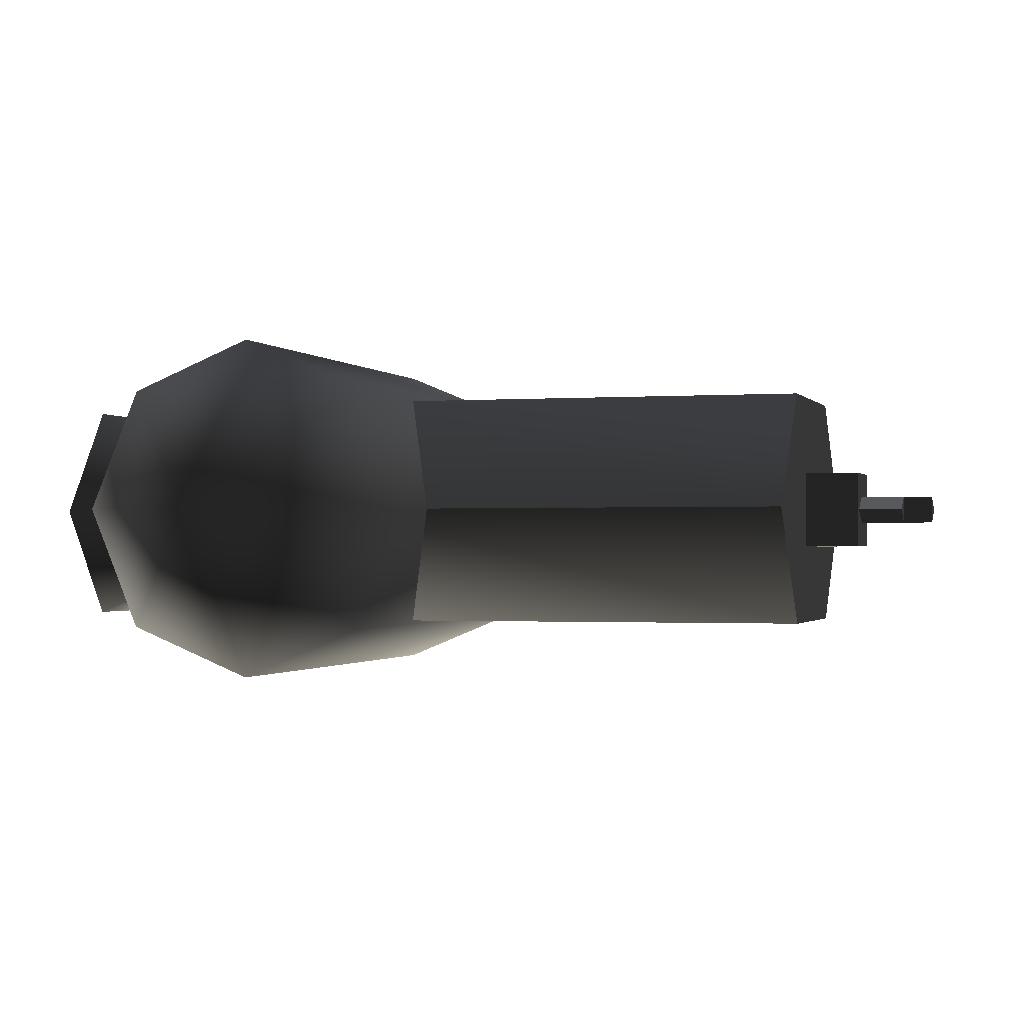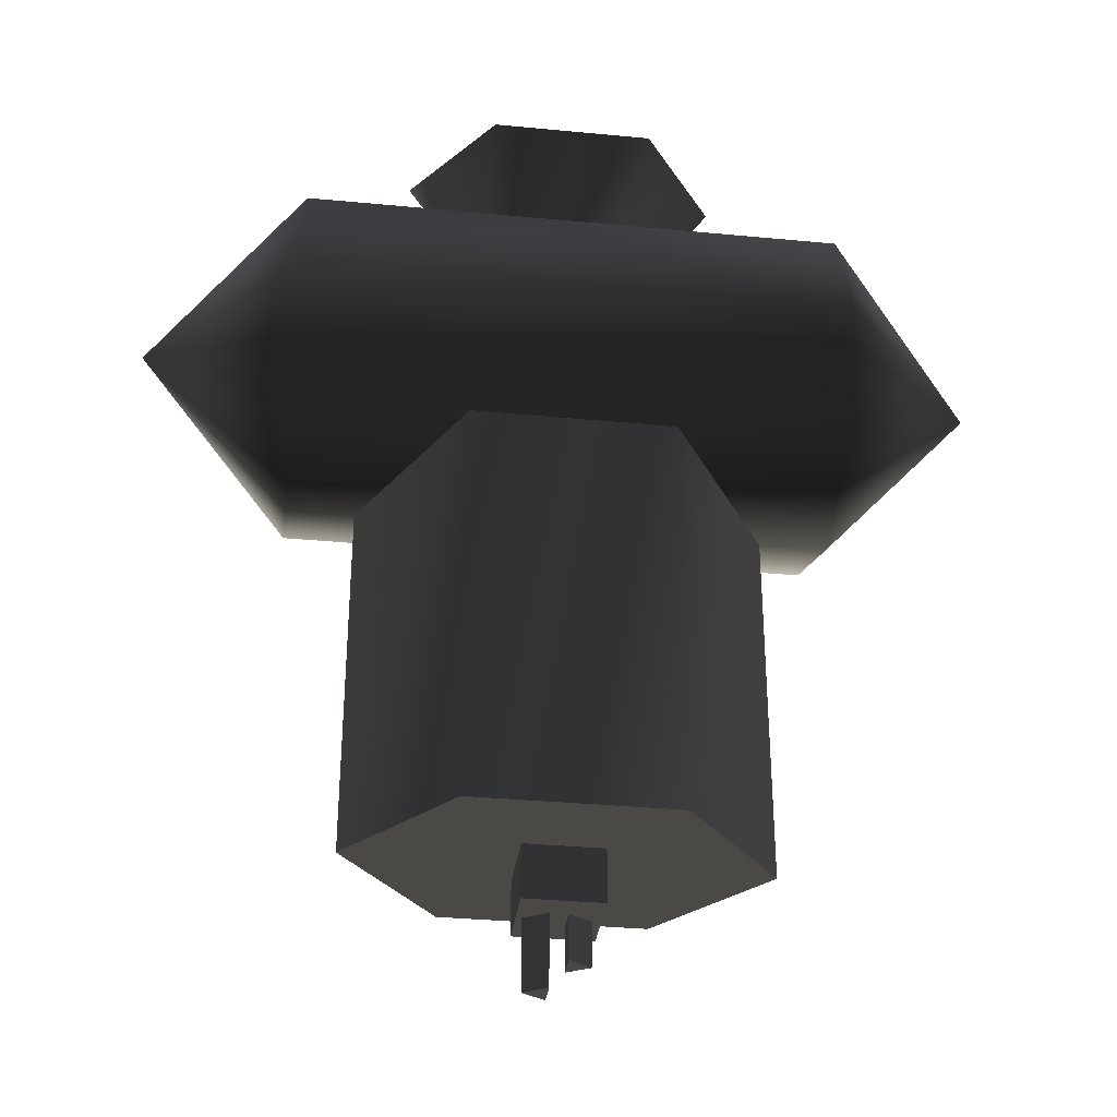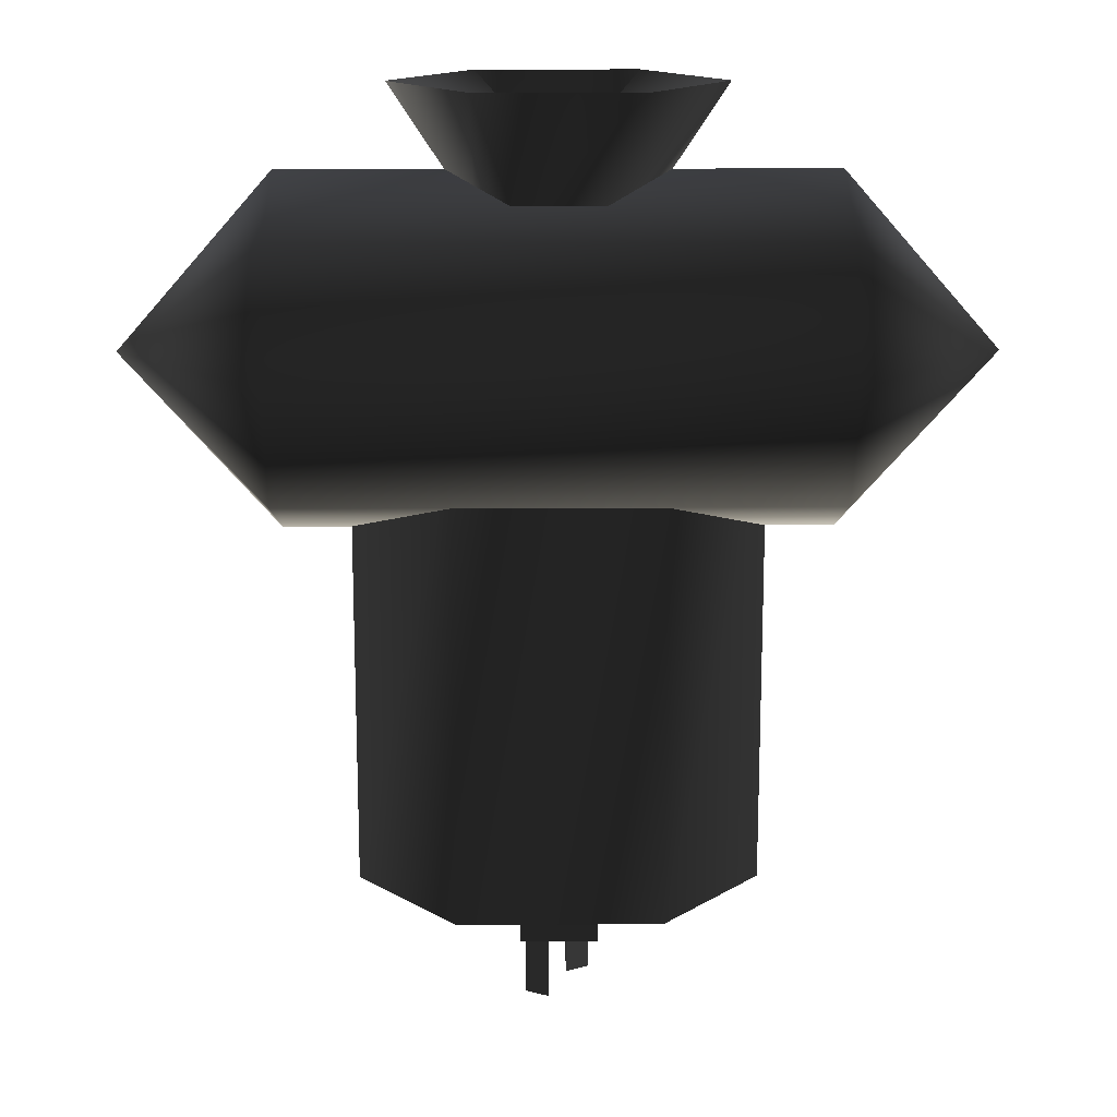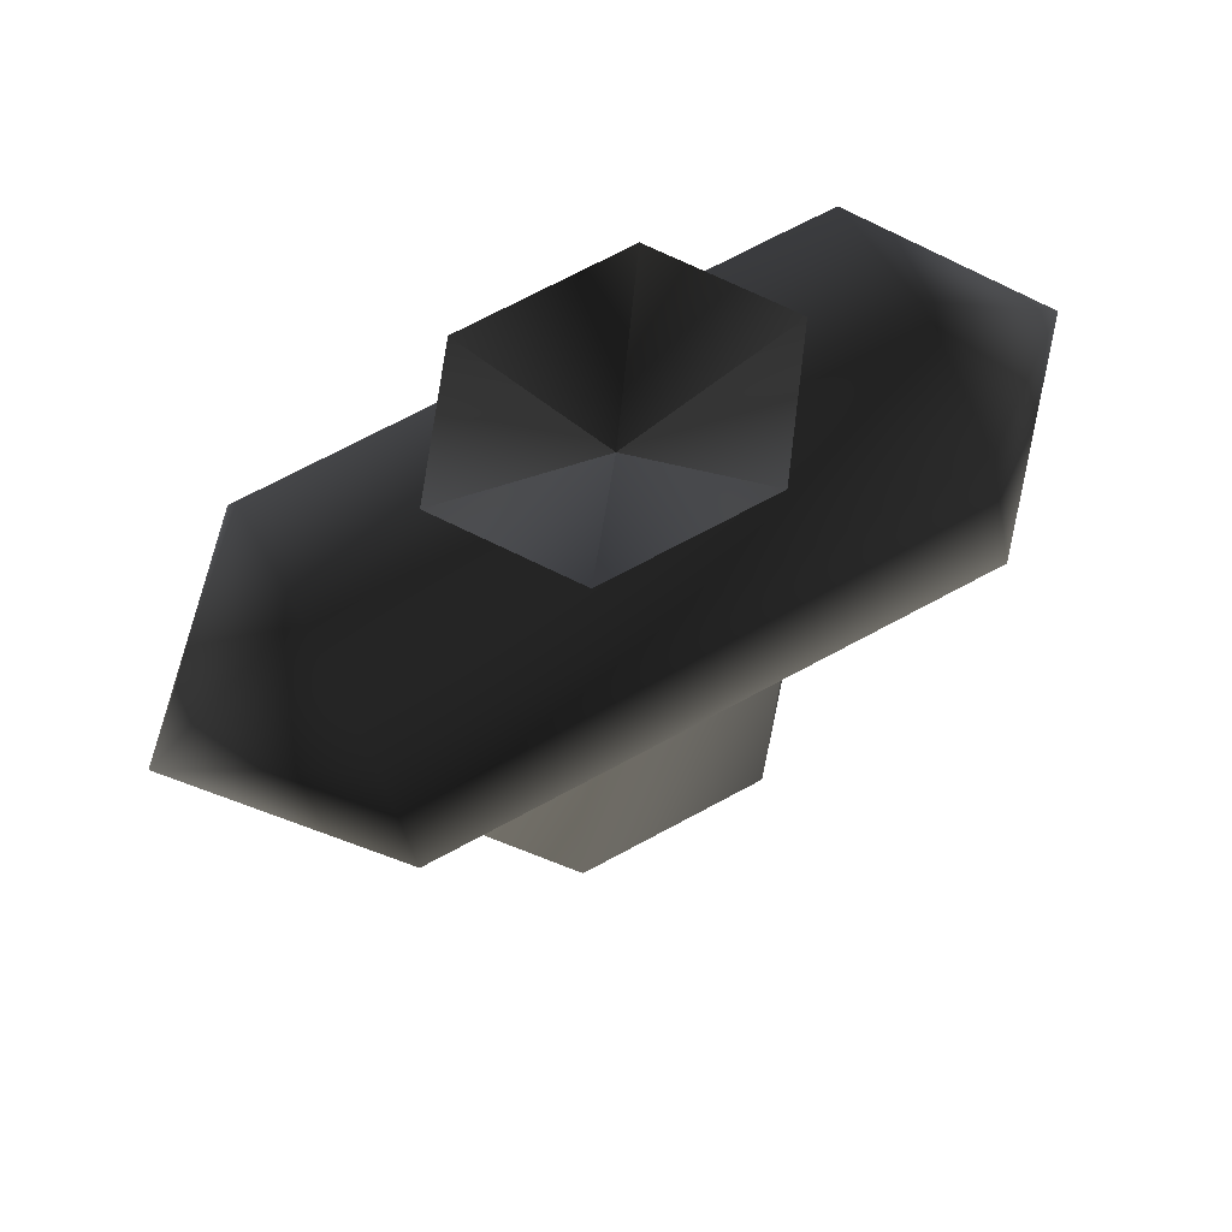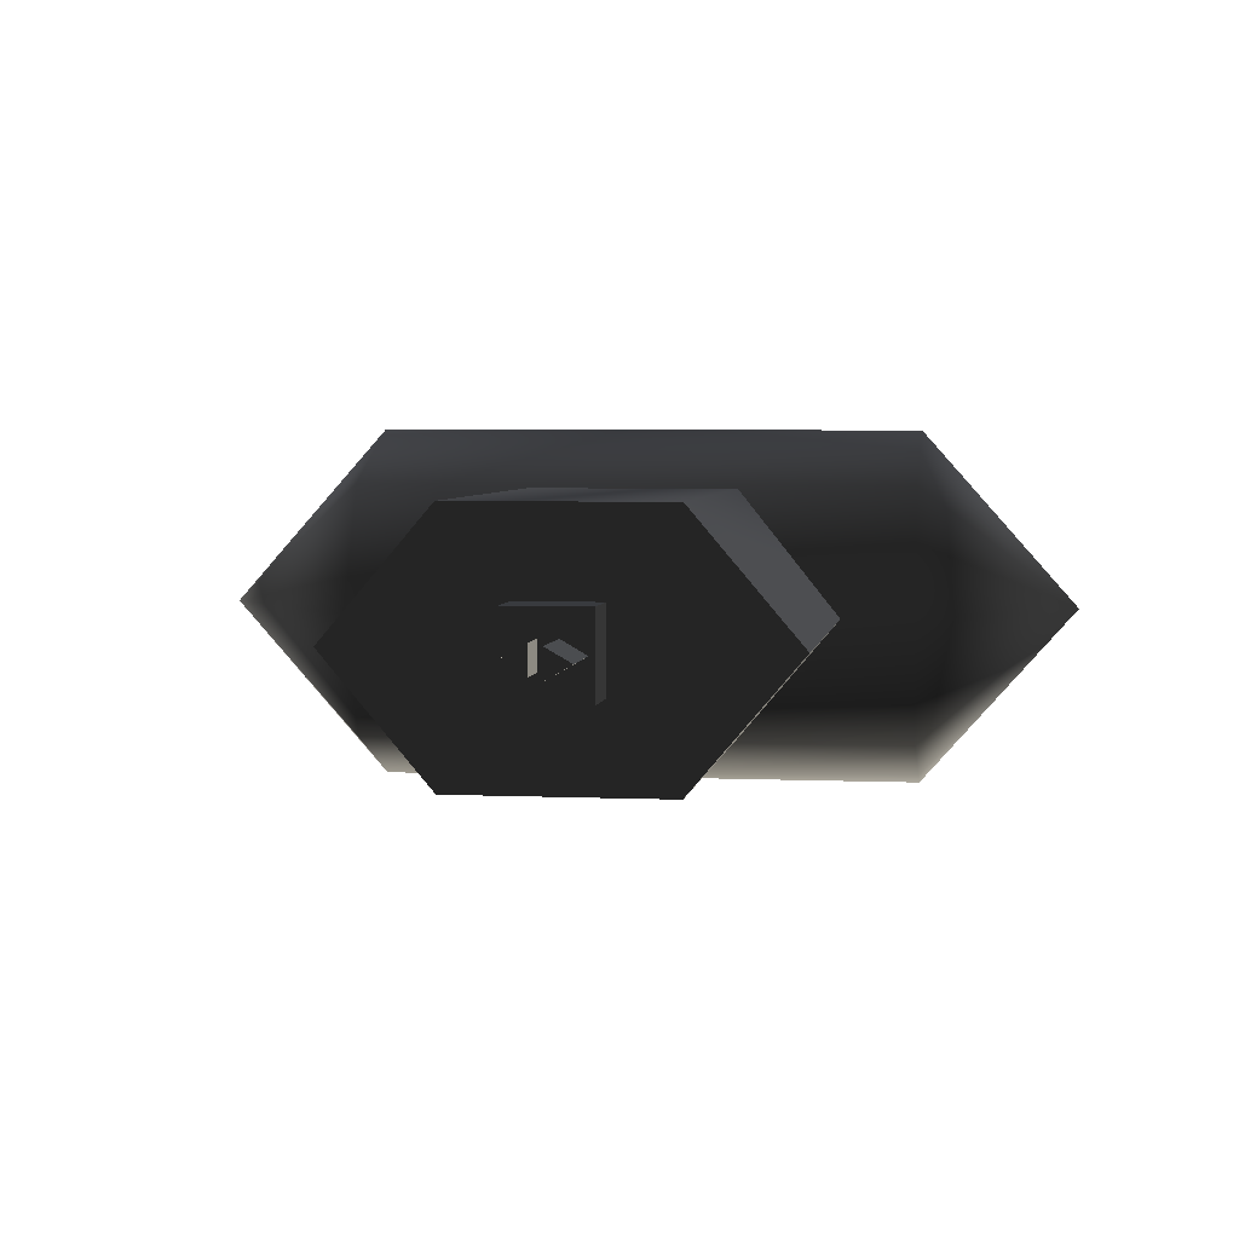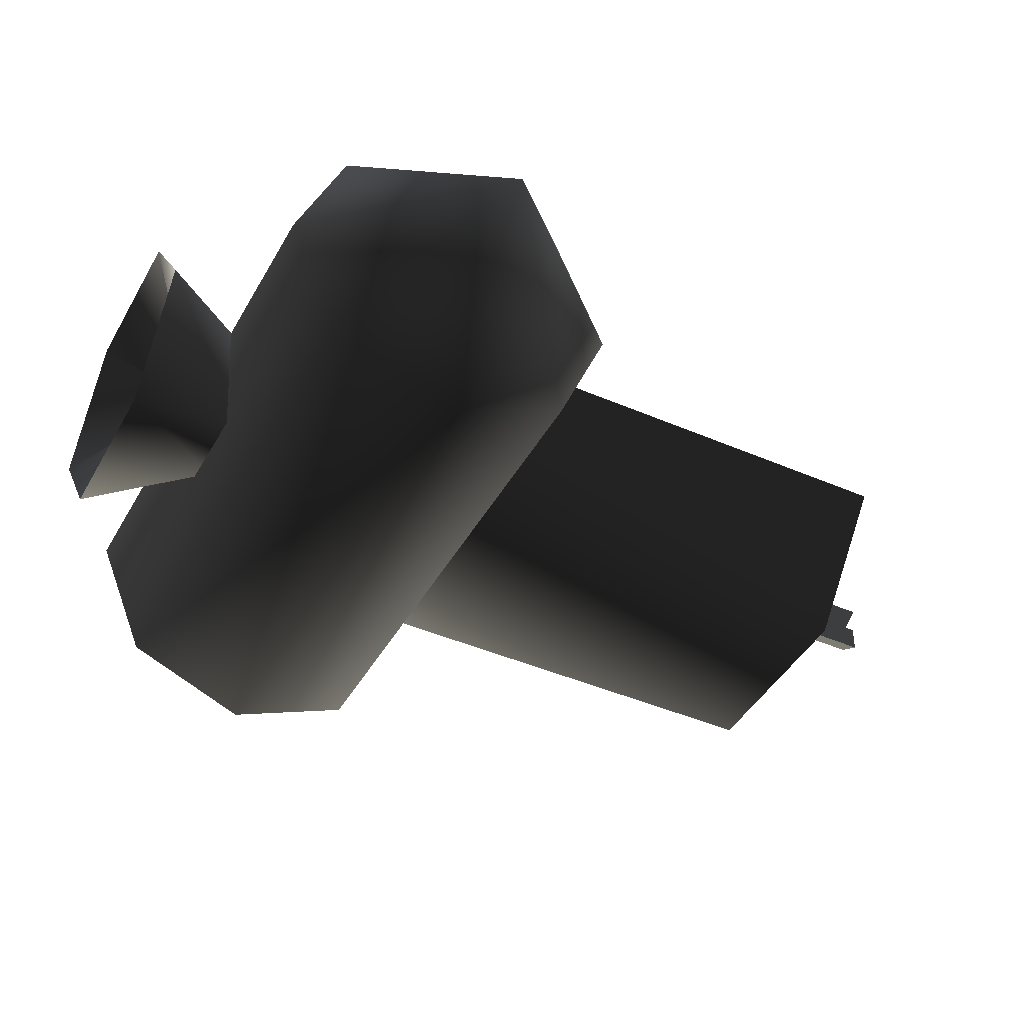
<metadata>
{"format":"obj","ext":"obj","renderer":"f3d","projection":"perspective","resolution":1024,"background":"white","views":[{"elev":-1.1,"azim":-73.8,"up":"+Z"},{"elev":-34.0,"azim":172.6,"up":"+Y"},{"elev":16.0,"azim":179.4,"up":"+Y"},{"elev":71.1,"azim":-28.3,"up":"+Y"},{"elev":4.2,"azim":8.4,"up":"+Z"},{"elev":-43.0,"azim":-117.3,"up":"+Z"}]}
</metadata>
<code>
v  0.65 -1.5 -0.7666
v  1.3 -1.5 0
v  0 -1.5 0
v  -0.65 -1.5 -0.7666
v  0.65 -1.5 0.7666
v  -1.3 -1.5 0
v  -0.65 -1.5 0.7666
v  0.65 1.5 -0.7666
v  1.3 1.5 0
v  -0.65 1.5 -0.7666
v  -1.3 1.5 0
v  0.65 1.5 0.7666
v  -0.65 1.5 0.7666
v  -1.734 3.12 0
v  -2.726 2 0
v  -1.734 2.792 0.792
v  1.734 3.12 0
v  1.734 2.792 0.792
v  -1.734 2 1.12
v  2.726 2 0
v  1.734 2 1.12
v  -1.734 1.208 0.792
v  1.734 1.208 0.792
v  -1.734 0.88 0
v  1.734 0.88 0
v  -1.734 1.208 -0.792
v  1.734 1.208 -0.792
v  -1.734 2 -1.12
v  1.734 2 -1.12
v  -1.734 2.792 -0.792
v  1.734 2.792 -0.792
v  0.5203 3.647 0.7275
v  1.041 3.647 0
v  0 3.142 0
v  0.5203 3.647 -0.7275
v  -0.5203 3.647 -0.7275
v  -0.5203 3.647 0.7275
v  -1.041 3.647 0
v  0.5203 2.86 0
v  0.2602 2.86 -0.3637
v  -0.2602 2.86 -0.3637
v  -0.5203 2.86 0
v  0.2602 2.86 0.3637
v  -0.2602 2.86 0.3637
v  -0.25 -1.85 -0.25
v  -0.25 -1.85 0.25
v  -0.25 -1.35 0.25
v  -0.25 -1.35 -0.25
v  0.25 -1.35 0.25
v  0.25 -1.85 0.25
v  0.25 -1.85 -0.25
v  0.25 -1.35 -0.25
v  0.06418 -2.316 0.0866
v  0.2142 -2.316 0
v  0.2142 -1.816 0
v  0.06418 -1.816 0.0866
v  0.06418 -2.316 -0.0866
v  0.06418 -1.816 -0.0866
v  -0.1979 -2.138 5.312e-06
v  -0.04787 -2.138 0.0866
v  -0.04787 -1.817 0.0866
v  -0.1979 -1.817 5.312e-06
v  -0.04788 -2.138 -0.08661
v  -0.04788 -1.817 -0.08661
g frm-cyl1
f 1 2 3
f 4 1 3
f 2 5 3
f 6 4 3
f 7 6 3
f 5 7 3
f 2 1 8
f 2 8 9
f 1 10 8
f 1 4 10
f 4 11 10
f 4 6 11
f 7 5 12
f 7 12 13
f 5 9 12
f 5 2 9
f 6 7 13
f 6 13 11
g frm-canister
f 14 15 16
f 17 14 16
f 17 16 18
f 16 15 19
f 18 16 19
f 20 17 18
f 18 19 21
f 20 18 21
f 19 15 22
f 21 19 22
f 21 22 23
f 20 21 23
f 22 15 24
f 23 22 24
f 23 24 25
f 20 23 25
f 24 15 26
f 25 24 26
f 25 26 27
f 26 15 28
f 27 26 28
f 20 25 27
f 27 28 29
f 20 27 29
f 28 15 30
f 29 28 30
f 29 30 31
f 20 29 31
f 30 15 14
f 31 30 14
f 31 14 17
f 20 31 17
g frm-cyl2
f 32 33 34
f 33 35 34
f 35 36 34
f 37 32 34
f 36 38 34
f 38 37 34
g frm-cyl2
f 39 35 33
f 39 40 35
f 40 36 35
f 40 41 36
f 41 38 36
f 41 42 38
f 43 39 33
f 43 33 32
f 44 43 32
f 44 32 37
f 42 44 37
f 42 37 38
g frm-cube1
f 45 46 47
f 45 47 48
f 46 49 47
f 46 50 49
f 50 51 52
f 50 52 49
f 51 48 52
f 51 45 48
f 51 50 46
f 51 46 45
g frm-pin1
f 53 54 55
f 53 55 56
f 54 57 58
f 54 58 55
f 57 53 56
f 57 56 58
f 53 57 54
g frm-pin2
f 59 60 61
f 59 61 62
f 60 63 64
f 60 64 61
f 63 62 64
f 63 59 62
f 59 63 60

</code>
